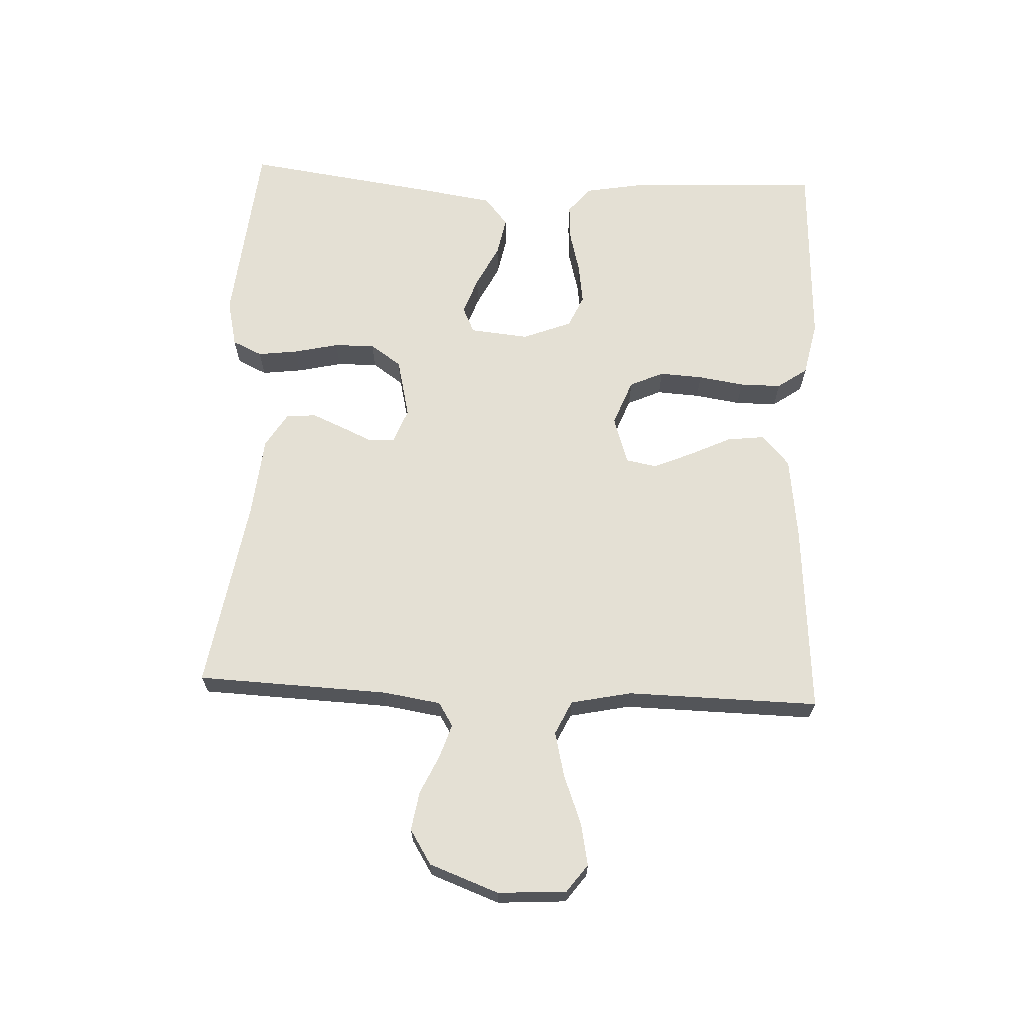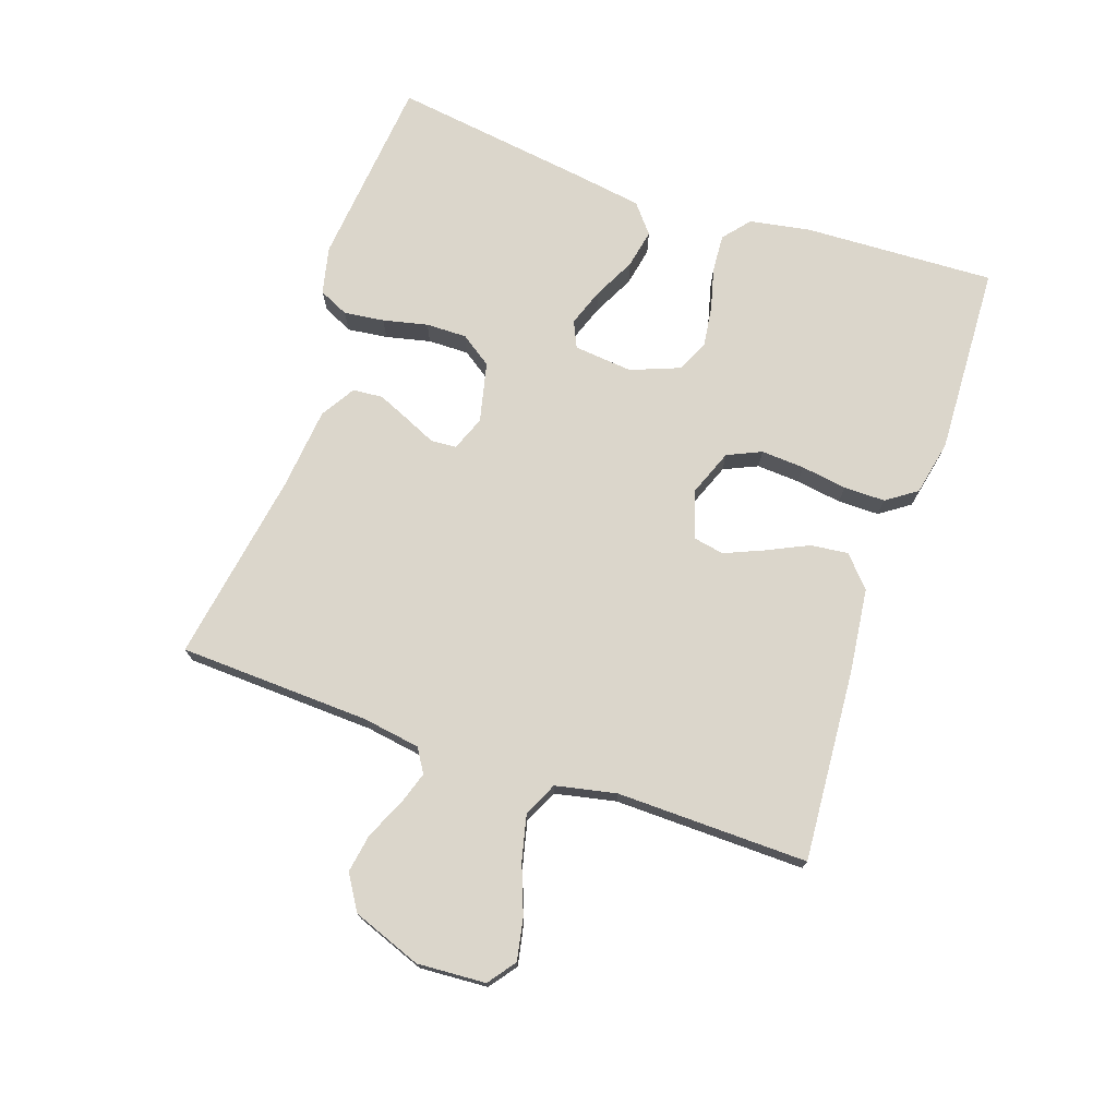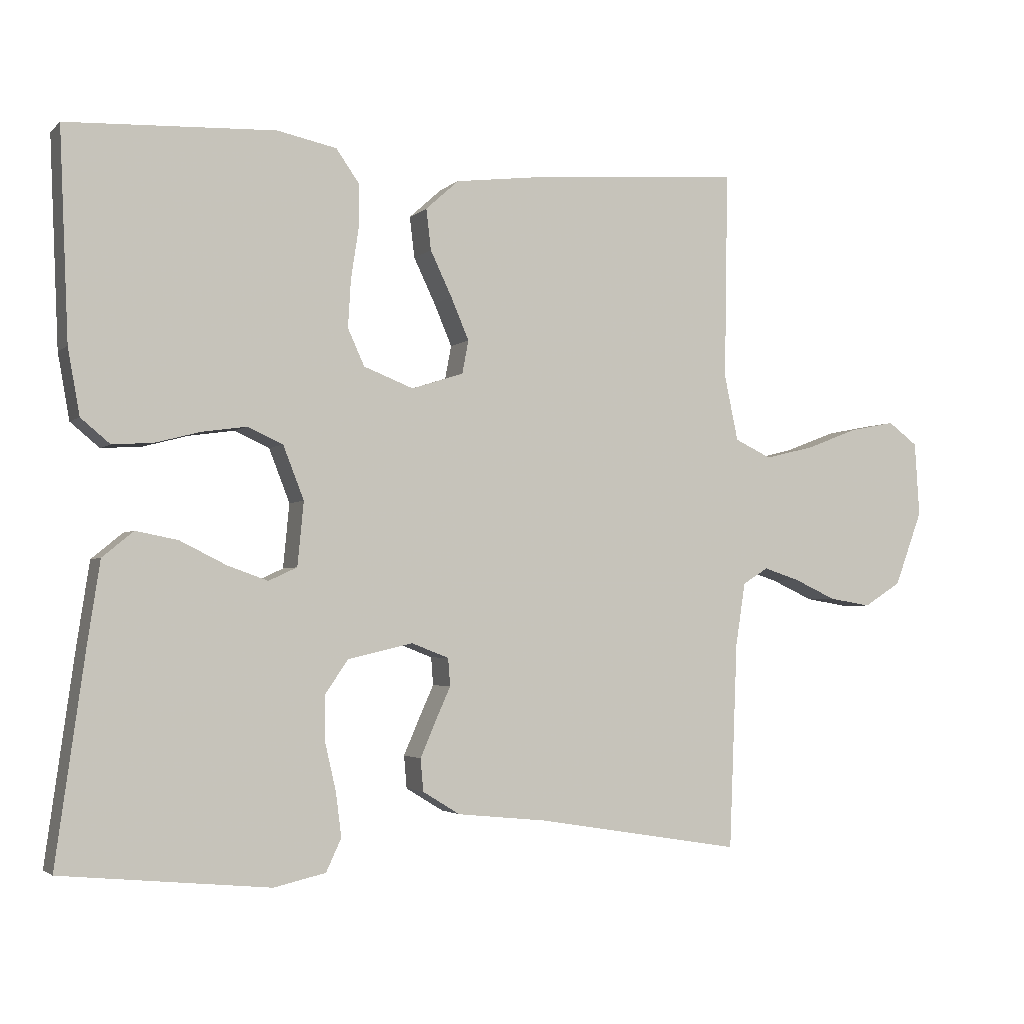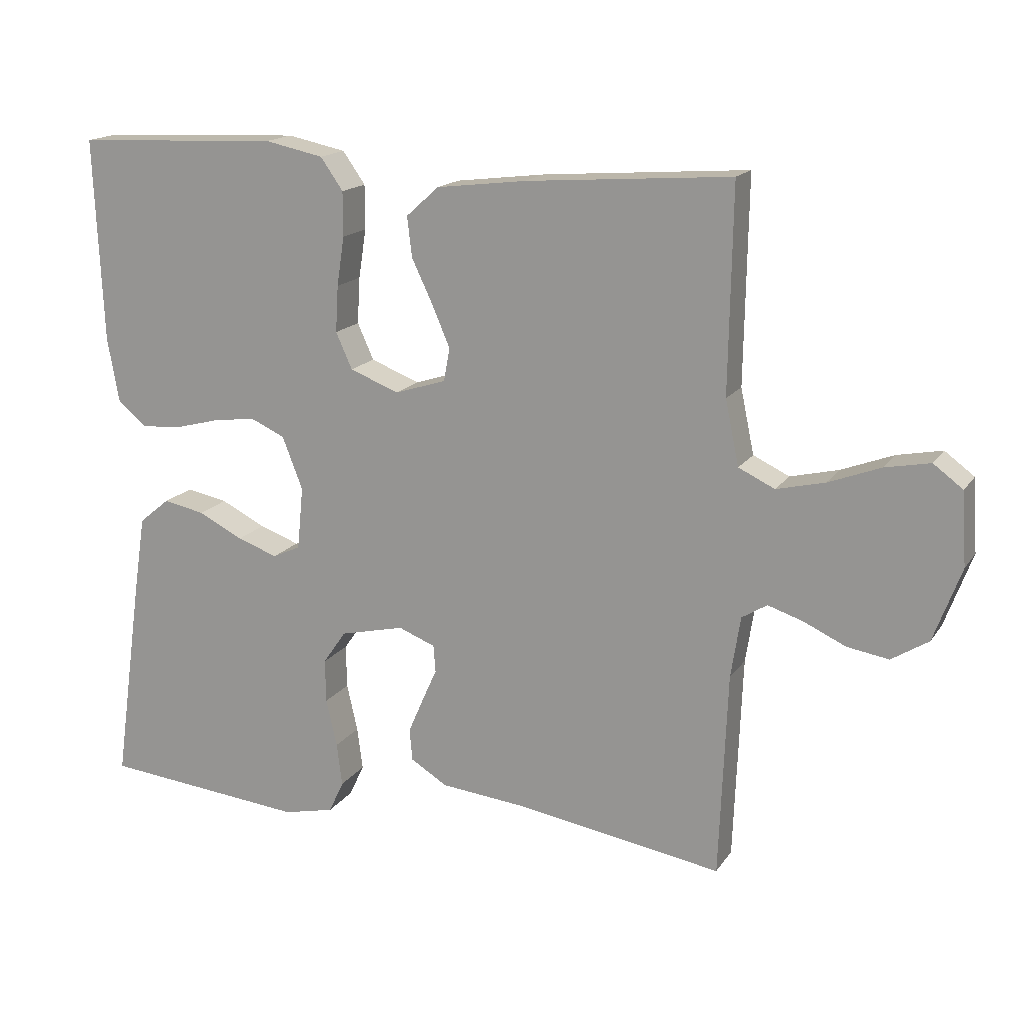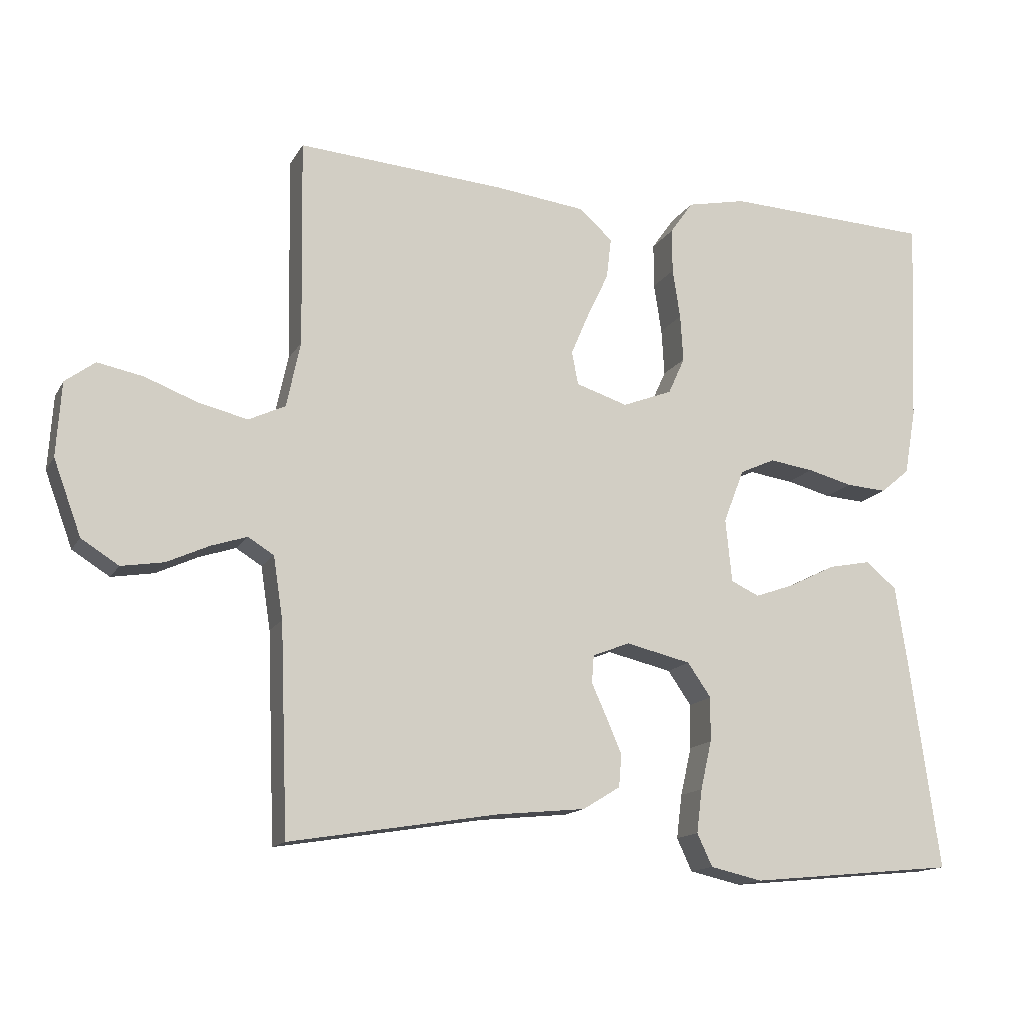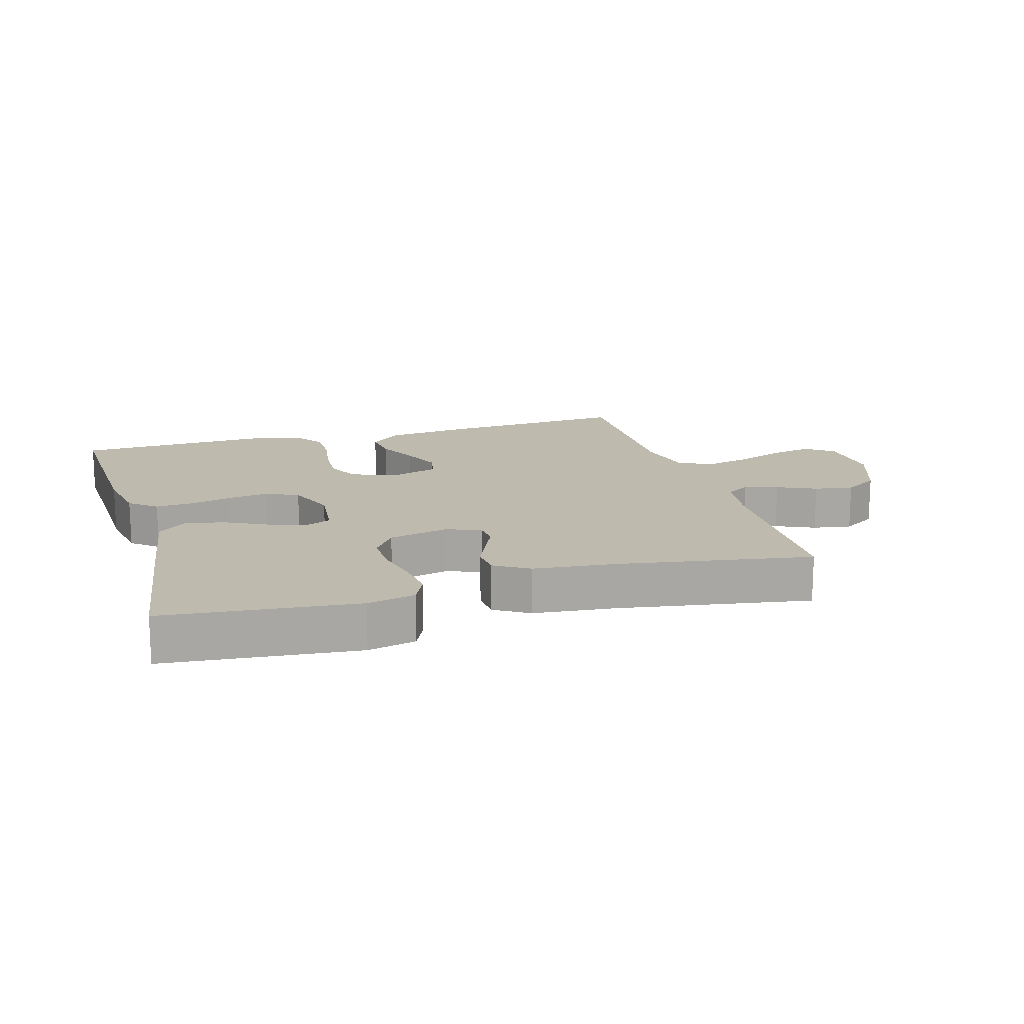
<metadata>
{"format":"obj","ext":"obj","renderer":"f3d","projection":"perspective","resolution":1024,"background":"white","views":[{"elev":66.0,"azim":-87.4,"up":"+Y"},{"elev":73.6,"azim":-71.0,"up":"+Y"},{"elev":-2.8,"azim":157.9,"up":"+Z"},{"elev":16.4,"azim":-157.1,"up":"+Z"},{"elev":-14.5,"azim":-20.2,"up":"+Z"},{"elev":15.6,"azim":163.7,"up":"+Y"}]}
</metadata>
<code>
v 0.5 0.07 0.5
v 0.487 0.07 0.2
v 0.47 0.07 0.105
v 0.428 0.07 0.07
v 0.369 0.07 0.074
v 0.304 0.07 0.091
v 0.24 0.07 0.1
v 0.189 0.07 0.077
v 0.159 0.07 0
v 0.168 0.07 -0.092
v 0.209 0.07 -0.111
v 0.268 0.07 -0.09
v 0.334 0.07 -0.057
v 0.395 0.07 -0.045
v 0.44 0.07 -0.082
v 0.458 0.07 -0.2
v 0.5 0.07 -0.5
v 0.2 0.07 -0.529
v 0.125 0.07 -0.512
v 0.103 0.07 -0.465
v 0.111 0.07 -0.402
v 0.127 0.07 -0.332
v 0.128 0.07 -0.268
v 0.094 0.07 -0.219
v 0 0.07 -0.197
v -0.054 0.07 -0.218
v -0.057 0.07 -0.258
v -0.035 0.07 -0.307
v -0.013 0.07 -0.358
v -0.017 0.07 -0.405
v -0.071 0.07 -0.438
v -0.2 0.07 -0.451
v -0.5 0.07 -0.5
v -0.512 0.07 -0.2
v -0.526 0.07 -0.11
v -0.563 0.07 -0.087
v -0.615 0.07 -0.104
v -0.676 0.07 -0.132
v -0.737 0.07 -0.142
v -0.791 0.07 -0.108
v -0.831 0.07 0
v -0.824 0.07 0.107
v -0.781 0.07 0.139
v -0.715 0.07 0.126
v -0.639 0.07 0.097
v -0.568 0.07 0.08
v -0.515 0.07 0.105
v -0.495 0.07 0.2
v -0.5 0.07 0.5
v -0.2 0.07 0.478
v -0.068 0.07 0.462
v -0.02 0.07 0.419
v -0.027 0.07 0.36
v -0.058 0.07 0.295
v -0.084 0.07 0.234
v -0.075 0.07 0.186
v 0 0.07 0.162
v 0.072 0.07 0.19
v 0.096 0.07 0.243
v 0.092 0.07 0.311
v 0.081 0.07 0.383
v 0.081 0.07 0.448
v 0.114 0.07 0.495
v 0.2 0.07 0.513
v 0.5 0 0.5
v 0.487 0 0.2
v 0.47 0 0.105
v 0.428 0 0.07
v 0.369 0 0.074
v 0.304 0 0.091
v 0.24 0 0.1
v 0.189 0 0.077
v 0.159 0 0
v 0.168 0 -0.092
v 0.209 0 -0.111
v 0.268 0 -0.09
v 0.334 0 -0.057
v 0.395 0 -0.045
v 0.44 0 -0.082
v 0.458 0 -0.2
v 0.5 0 -0.5
v 0.2 0 -0.529
v 0.125 0 -0.512
v 0.103 0 -0.465
v 0.111 0 -0.402
v 0.127 0 -0.332
v 0.128 0 -0.268
v 0.094 0 -0.219
v 0 0 -0.197
v -0.054 0 -0.218
v -0.057 0 -0.258
v -0.035 0 -0.307
v -0.013 0 -0.358
v -0.017 0 -0.405
v -0.071 0 -0.438
v -0.2 0 -0.451
v -0.5 0 -0.5
v -0.512 0 -0.2
v -0.526 0 -0.11
v -0.563 0 -0.087
v -0.615 0 -0.104
v -0.676 0 -0.132
v -0.737 0 -0.142
v -0.791 0 -0.108
v -0.831 0 0
v -0.824 0 0.107
v -0.781 0 0.139
v -0.715 0 0.126
v -0.639 0 0.097
v -0.568 0 0.08
v -0.515 0 0.105
v -0.495 0 0.2
v -0.5 0 0.5
v -0.2 0 0.478
v -0.068 0 0.462
v -0.02 0 0.419
v -0.027 0 0.36
v -0.058 0 0.295
v -0.084 0 0.234
v -0.075 0 0.186
v 0 0 0.162
v 0.072 0 0.19
v 0.096 0 0.243
v 0.092 0 0.311
v 0.081 0 0.383
v 0.081 0 0.448
v 0.114 0 0.495
v 0.2 0 0.513
f 60 61 62 63
f 59 60 63 64
f 51 52 53 54
f 51 54 55
f 48 49 50 51
f 47 48 51 55
f 46 47 55 56
f 42 43 44 45
f 42 45 46
f 41 42 46
f 37 38 39 40
f 36 37 40 41
f 32 33 34
f 32 34 35
f 31 32 35
f 30 31 35
f 27 28 29 30
f 27 30 35 36
f 19 20 21 22
f 19 22 23
f 18 19 23
f 17 18 23
f 16 17 23 24
f 12 13 14 15
f 11 12 15 16
f 3 4 5 6
f 3 6 7
f 2 3 7
f 59 64 1 2
f 58 59 2 7
f 57 58 7 8
f 56 57 8 9
f 36 41 46 56
f 26 27 36 56
f 25 26 56 9
f 11 16 24 25
f 10 11 25
f 9 10 25
f 127 126 125 124
f 128 127 124 123
f 118 117 116 115
f 119 118 115
f 115 114 113 112
f 119 115 112 111
f 120 119 111 110
f 109 108 107 106
f 110 109 106
f 110 106 105
f 104 103 102 101
f 105 104 101 100
f 98 97 96
f 99 98 96
f 99 96 95
f 99 95 94
f 94 93 92 91
f 100 99 94 91
f 86 85 84 83
f 87 86 83
f 87 83 82
f 87 82 81
f 88 87 81 80
f 79 78 77 76
f 80 79 76 75
f 70 69 68 67
f 71 70 67
f 71 67 66
f 66 65 128 123
f 71 66 123 122
f 72 71 122 121
f 73 72 121 120
f 120 110 105 100
f 120 100 91 90
f 73 120 90 89
f 89 88 80 75
f 89 75 74
f 89 74 73
f 1 65 66 2
f 2 66 67 3
f 3 67 68 4
f 4 68 69 5
f 5 69 70 6
f 6 70 71 7
f 7 71 72 8
f 8 72 73 9
f 9 73 74 10
f 10 74 75 11
f 11 75 76 12
f 12 76 77 13
f 13 77 78 14
f 14 78 79 15
f 15 79 80 16
f 16 80 81 17
f 17 81 82 18
f 18 82 83 19
f 19 83 84 20
f 20 84 85 21
f 21 85 86 22
f 22 86 87 23
f 23 87 88 24
f 24 88 89 25
f 25 89 90 26
f 26 90 91 27
f 27 91 92 28
f 28 92 93 29
f 29 93 94 30
f 30 94 95 31
f 31 95 96 32
f 32 96 97 33
f 33 97 98 34
f 34 98 99 35
f 35 99 100 36
f 36 100 101 37
f 37 101 102 38
f 38 102 103 39
f 39 103 104 40
f 40 104 105 41
f 41 105 106 42
f 42 106 107 43
f 43 107 108 44
f 44 108 109 45
f 45 109 110 46
f 46 110 111 47
f 47 111 112 48
f 48 112 113 49
f 49 113 114 50
f 50 114 115 51
f 51 115 116 52
f 52 116 117 53
f 53 117 118 54
f 54 118 119 55
f 55 119 120 56
f 56 120 121 57
f 57 121 122 58
f 58 122 123 59
f 59 123 124 60
f 60 124 125 61
f 61 125 126 62
f 62 126 127 63
f 63 127 128 64
f 64 128 65 1

</code>
